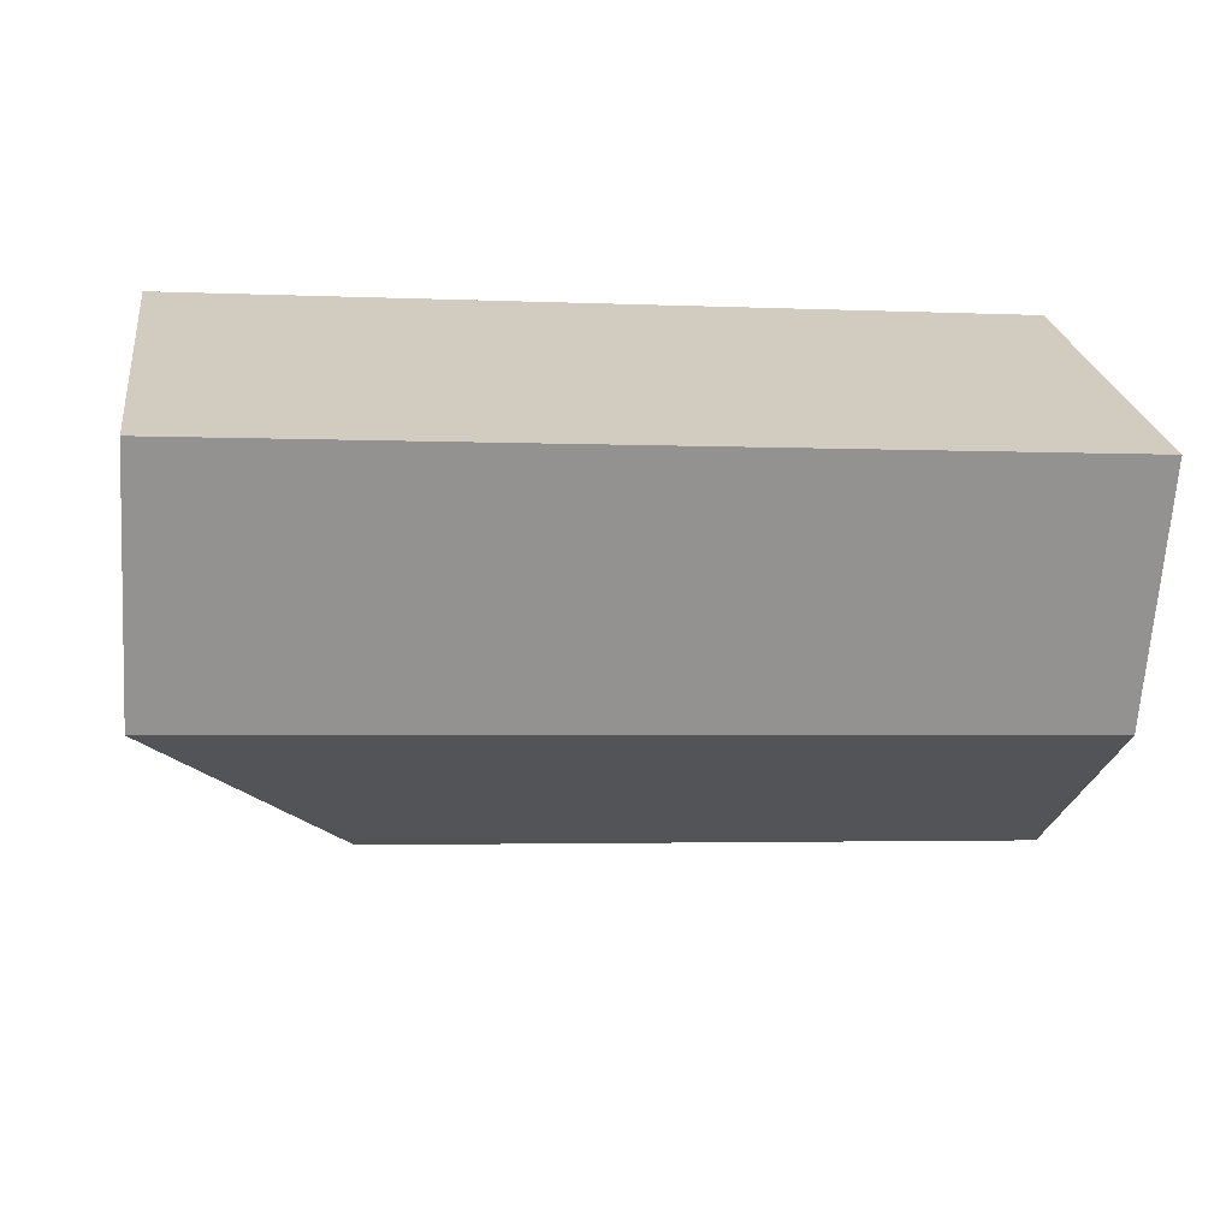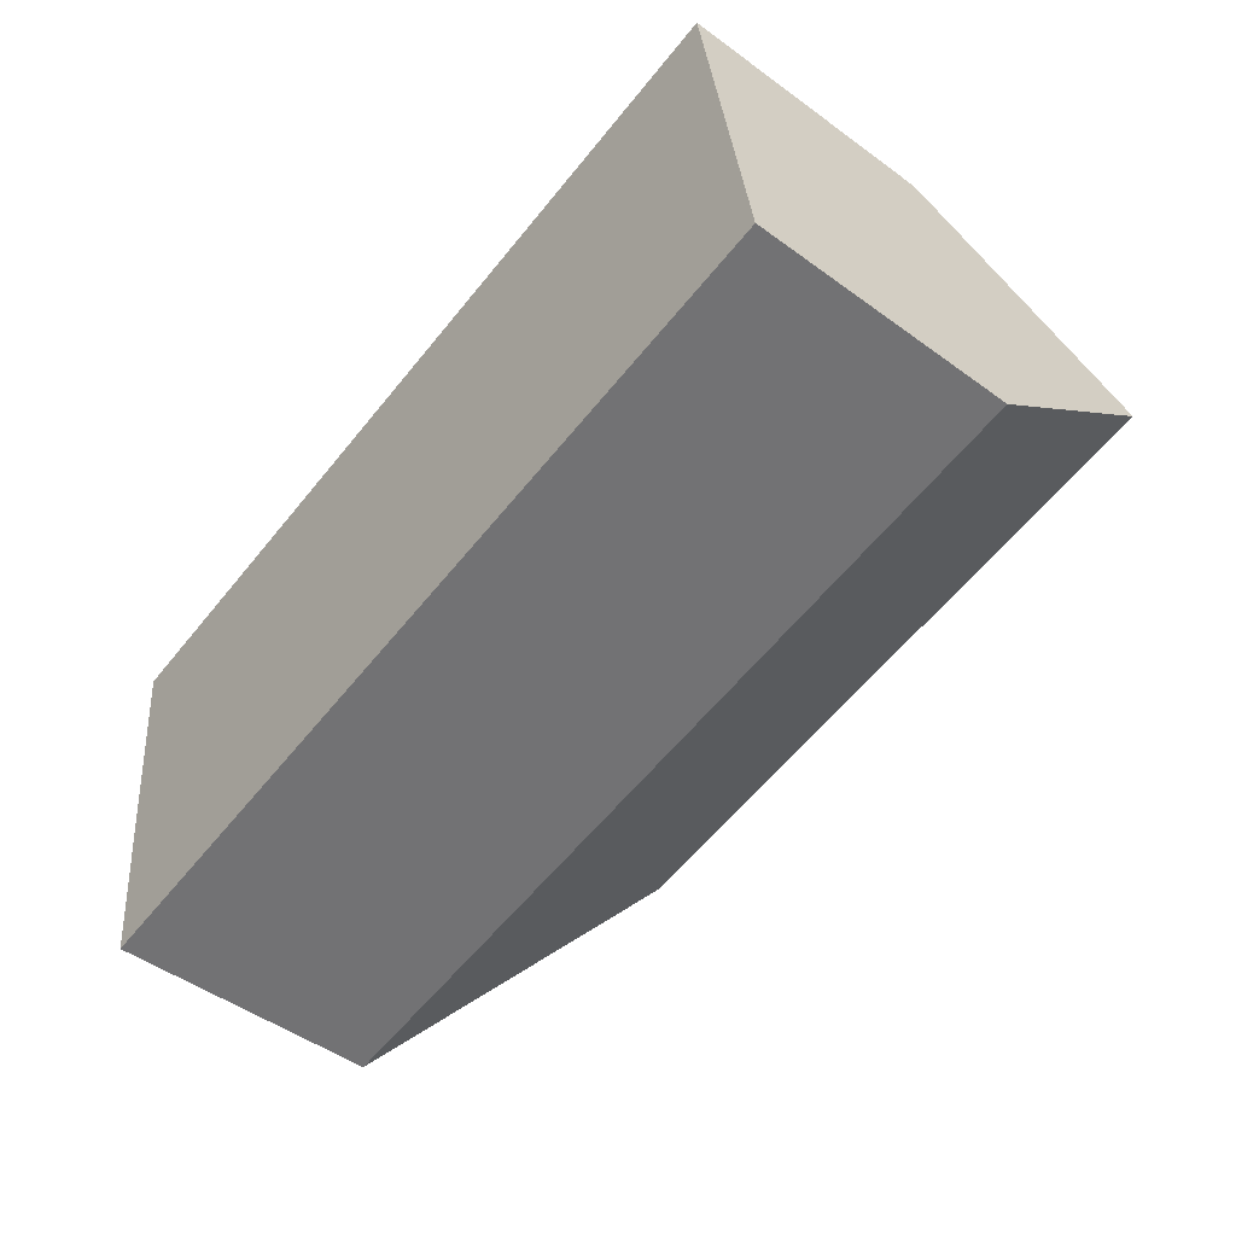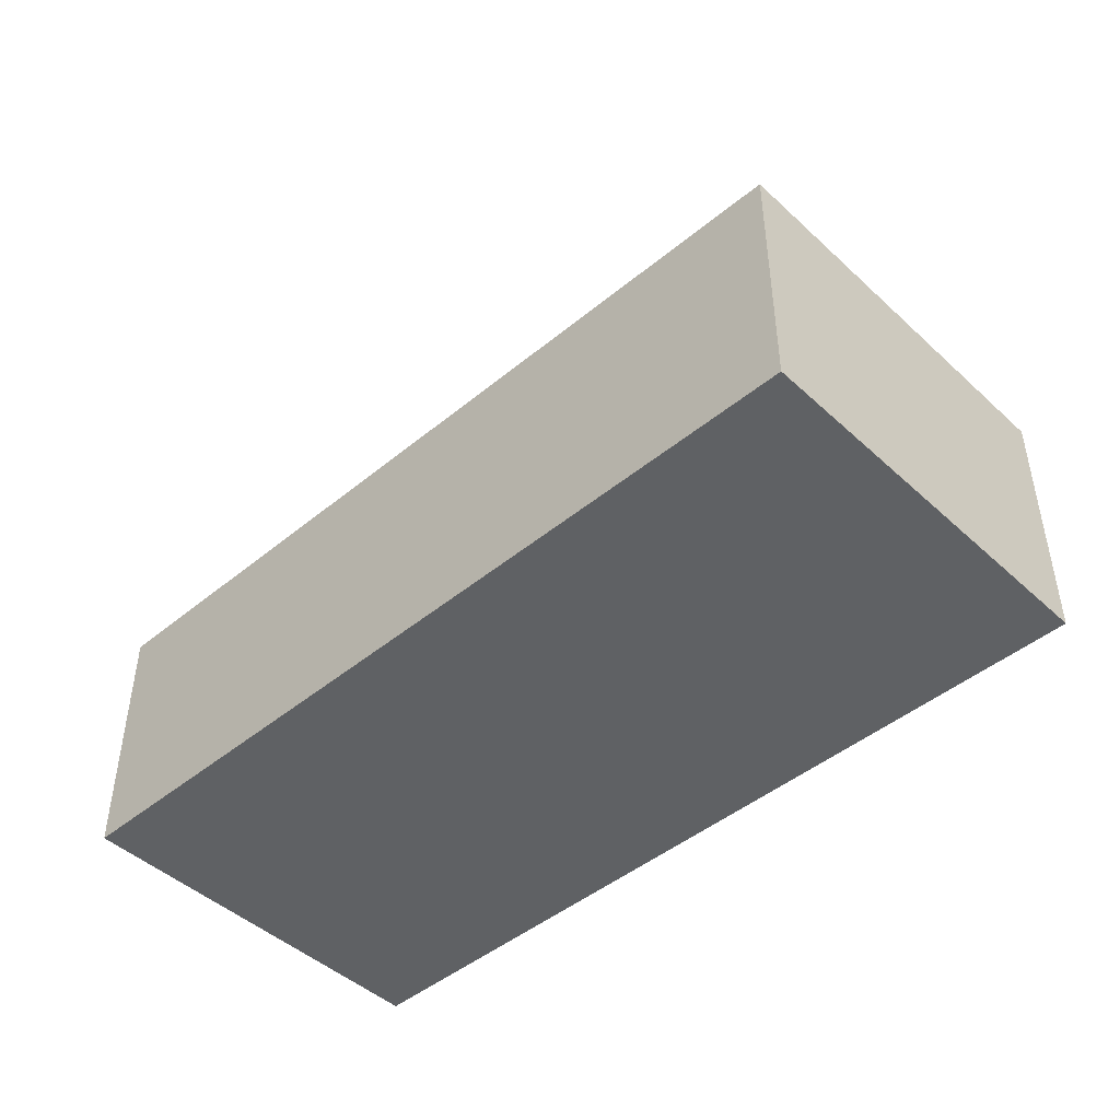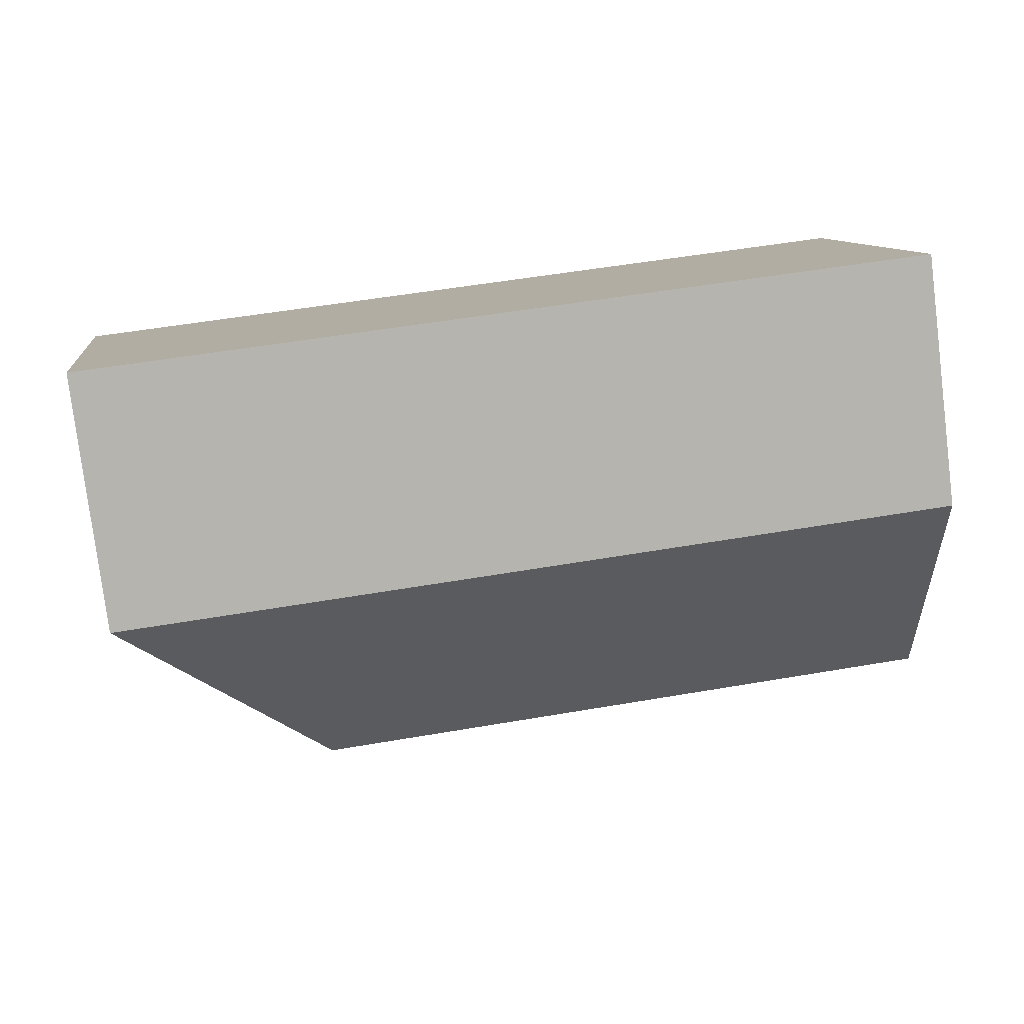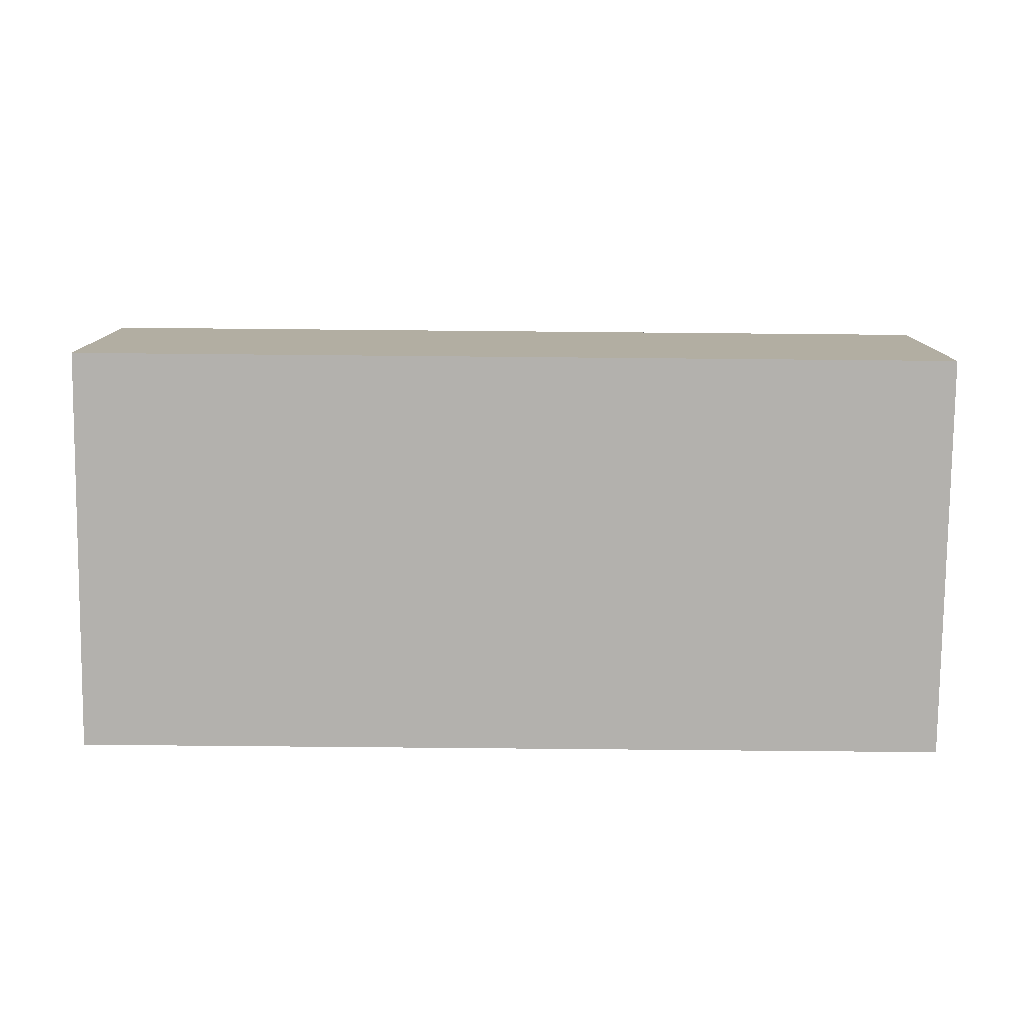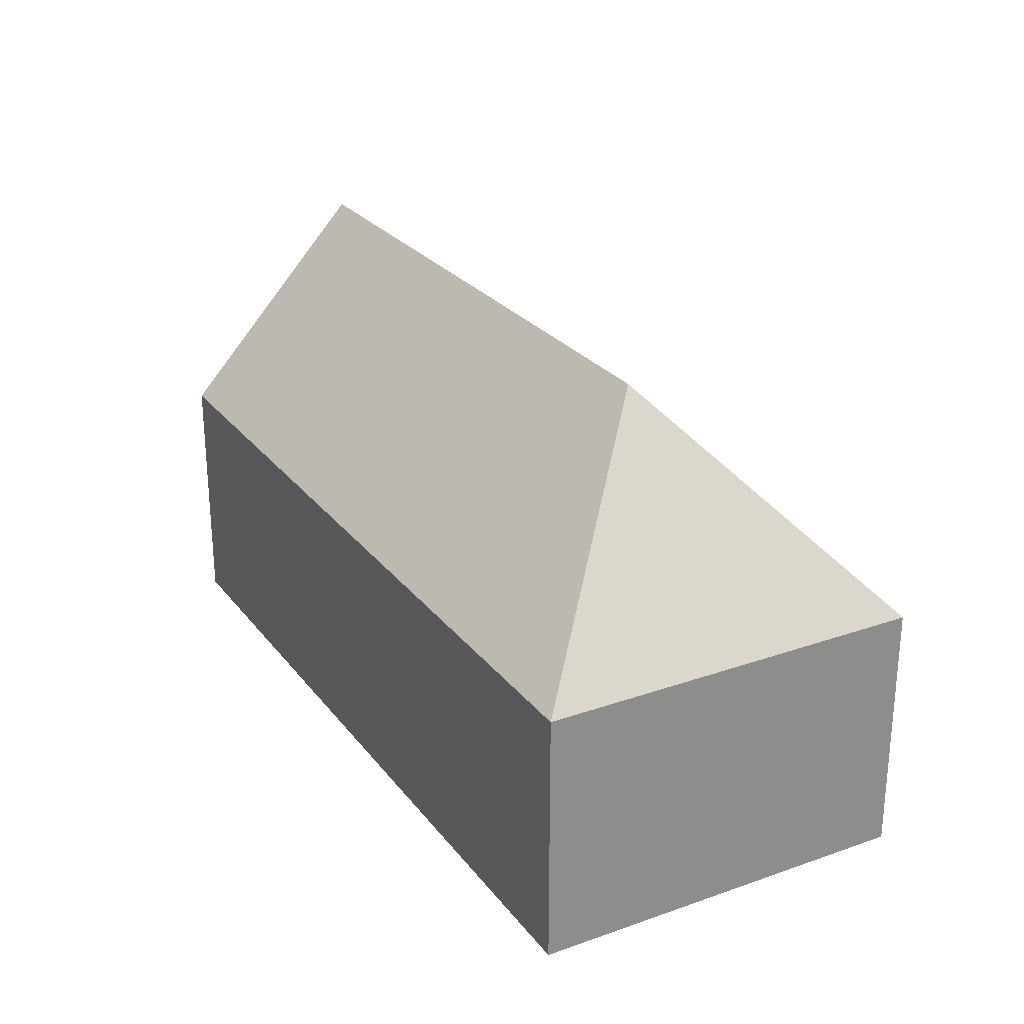
<metadata>
{"format":"obj","ext":"obj","renderer":"f3d","projection":"perspective","resolution":1024,"background":"white","views":[{"elev":-66.5,"azim":-3.8,"up":"+Z"},{"elev":-49.3,"azim":51.1,"up":"+Z"},{"elev":-45.7,"azim":-144.2,"up":"+Y"},{"elev":-79.0,"azim":7.1,"up":"+Z"},{"elev":-79.3,"azim":-8.2,"up":"+Y"},{"elev":26.0,"azim":-126.6,"up":"+Y"}]}
</metadata>
<code>
v  8.31 6.189 1.119
v  5.338 11.31 -4.071
v  0 6.189 3.79e-16
v  12.71 6.189 1.711
v  21.06 11.31 -1.954
v  20.45 6.189 2.753
v  21.68 6.19 -6.66
v  1.267 6.189 -9.409
v  0 0 0
v  8.31 -6.852e-17 1.119
v  12.71 -1.048e-16 1.711
v  20.45 -1.686e-16 2.753
v  21.06 1.196e-16 -1.954
v  21.68 4.078e-16 -6.66
v  1.267 5.761e-16 -9.409
g defaultobject
f 1 2 3
f 2 1 4
f 2 4 5
f 5 4 6
f 7 2 5
f 2 7 8
f 2 8 3
f 9 1 3
f 1 9 10
f 1 10 4
f 4 10 11
f 4 11 6
f 6 11 12
f 6 7 5
f 7 6 12
f 7 12 13
f 7 13 14
f 14 8 7
f 8 14 15
f 15 3 8
f 3 15 9
f 11 13 12
f 13 11 14
f 14 11 15
f 15 11 10
f 15 10 9

</code>
